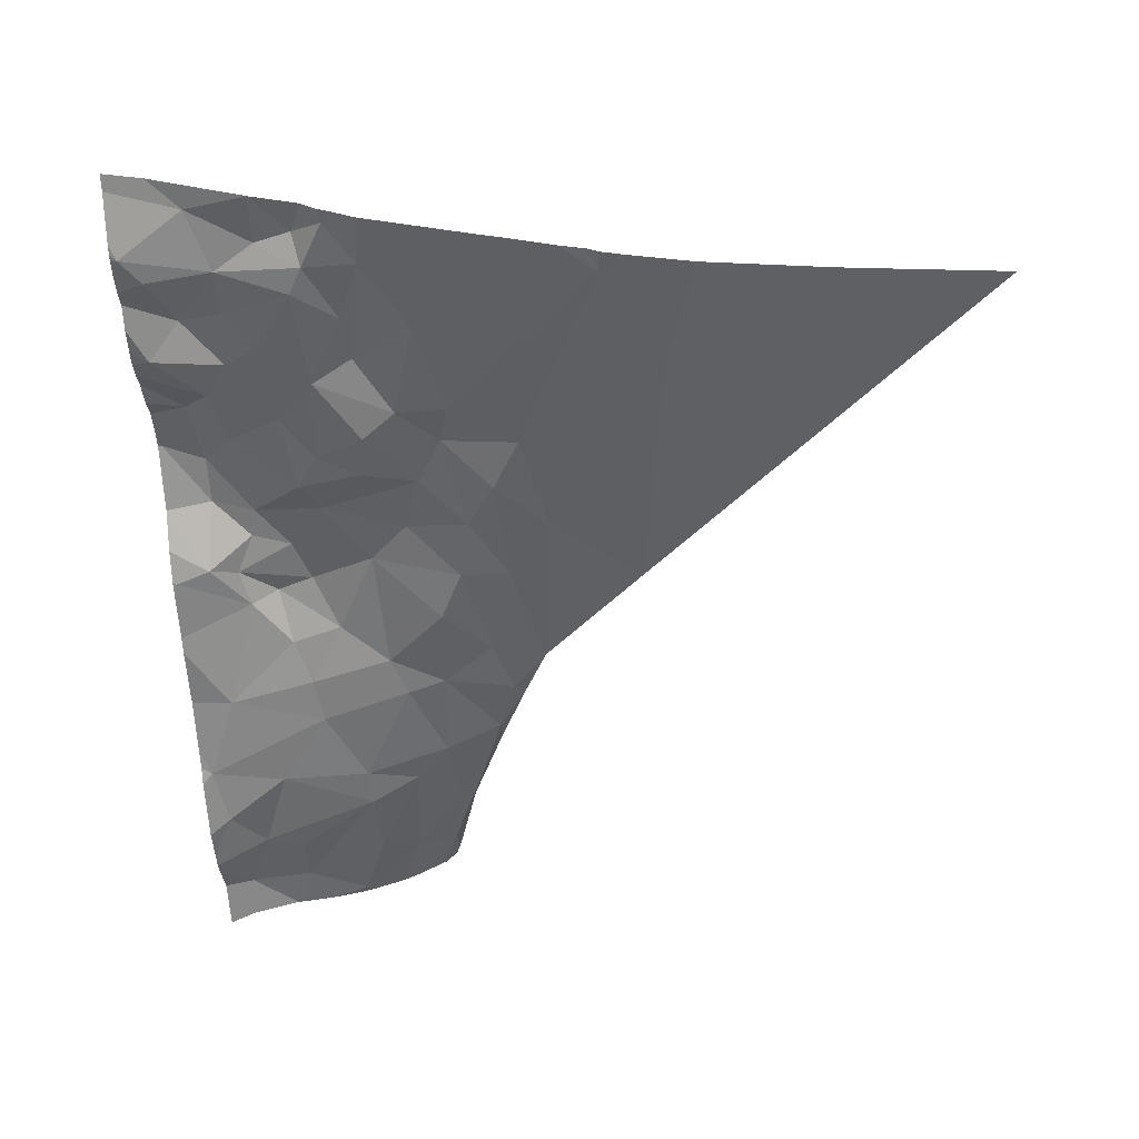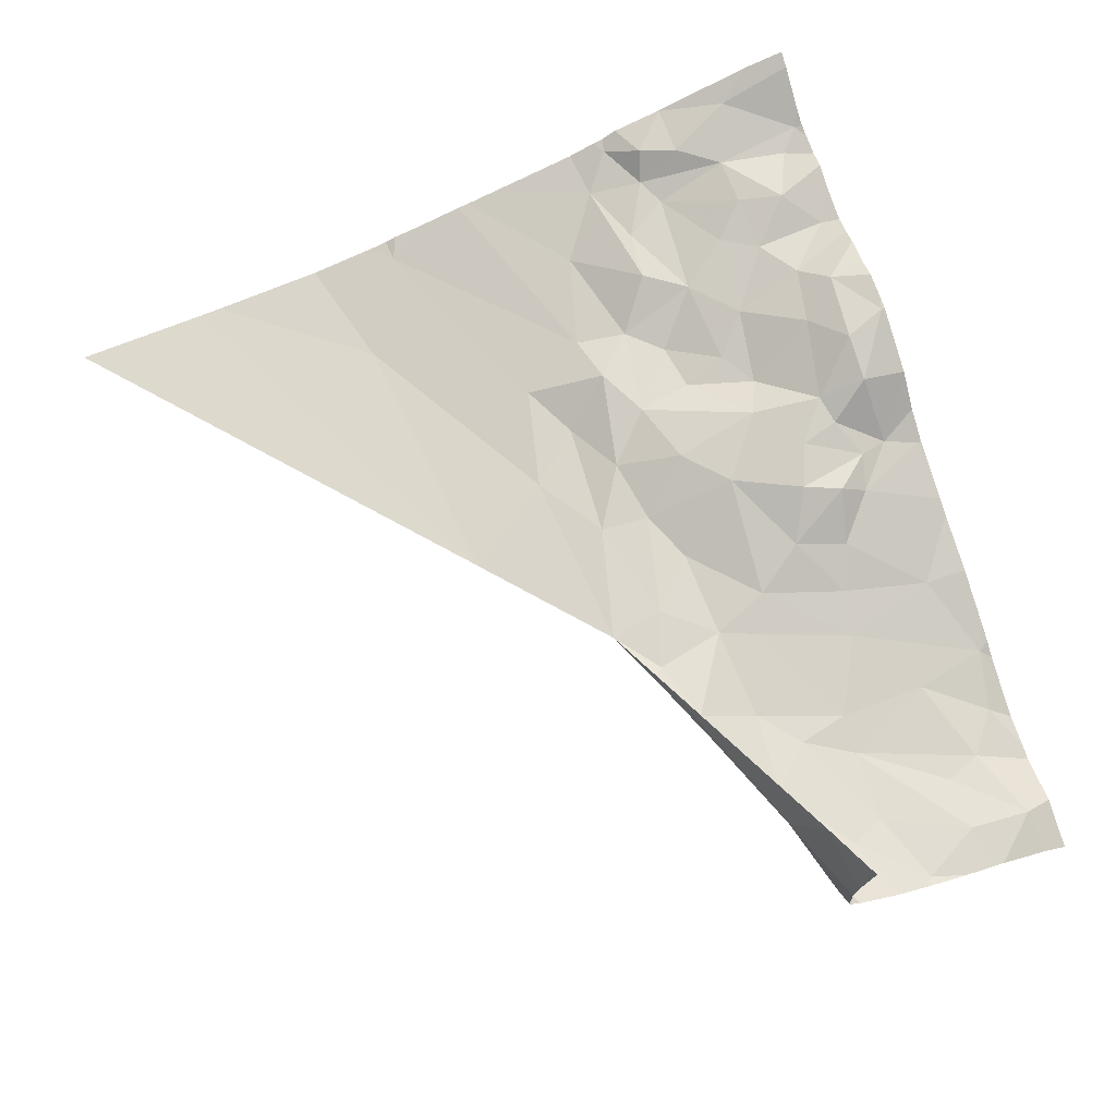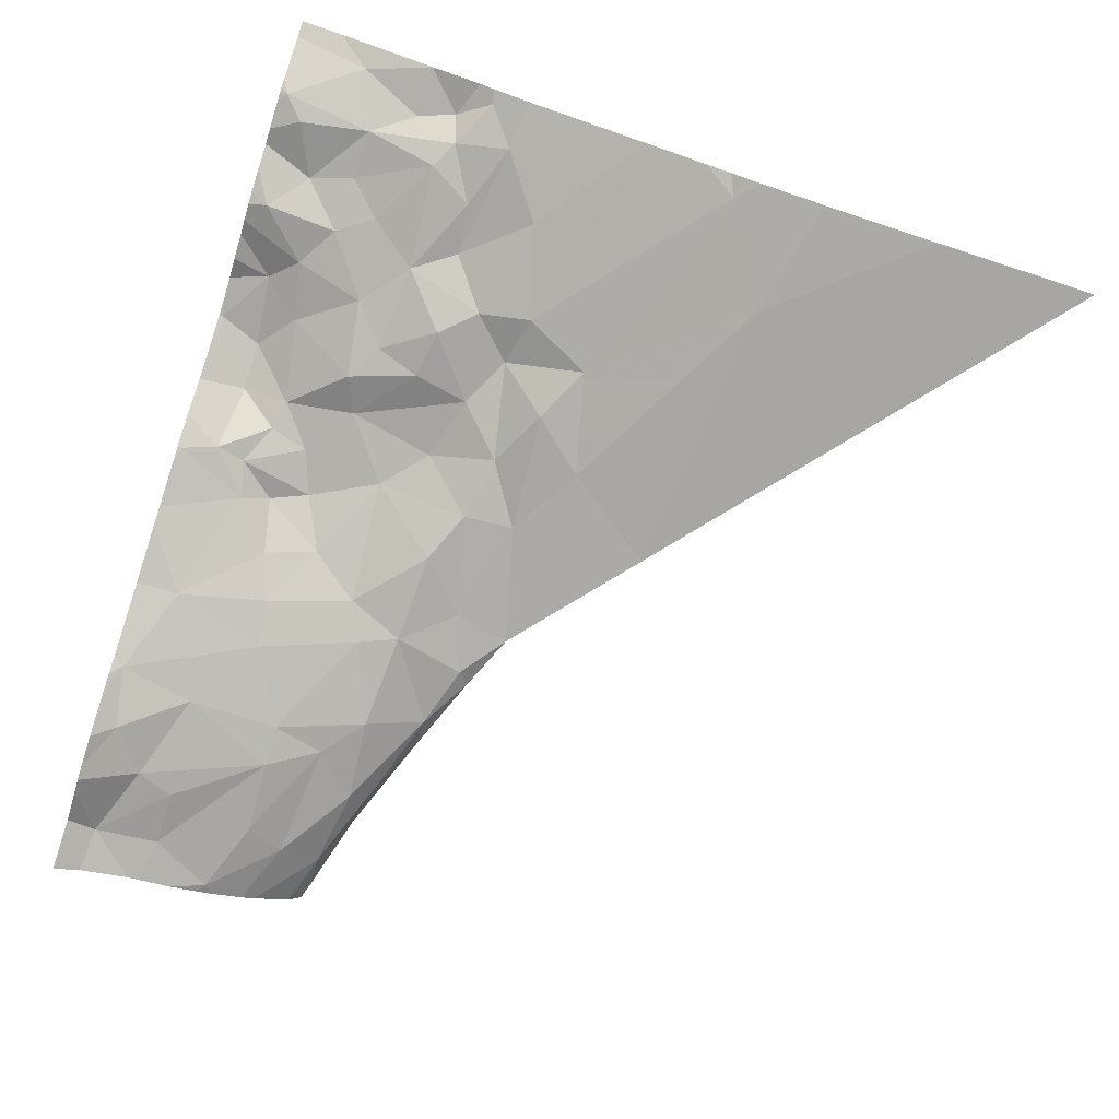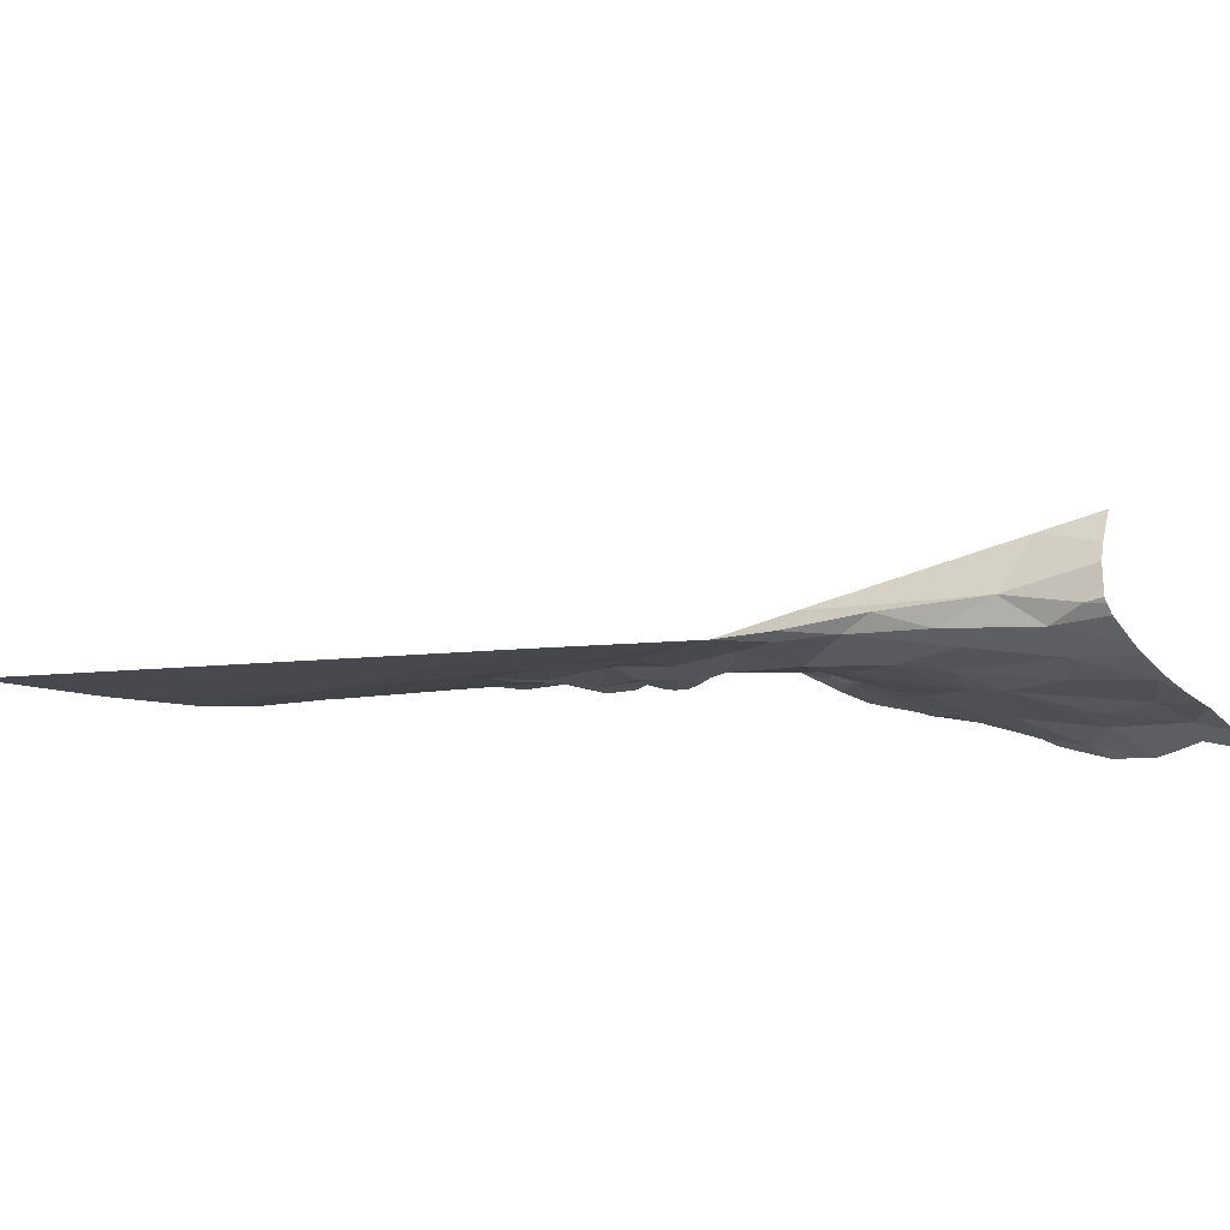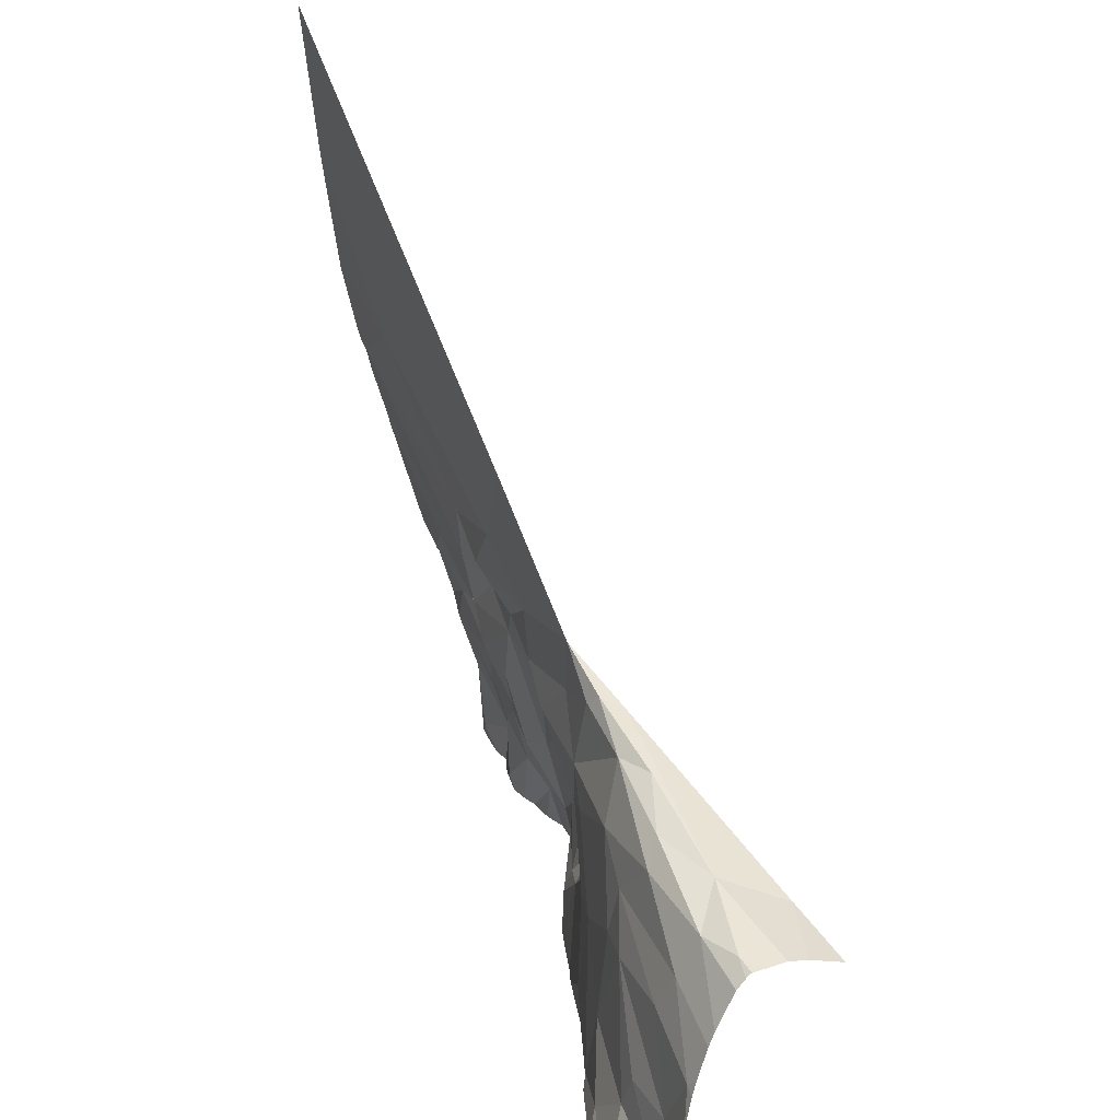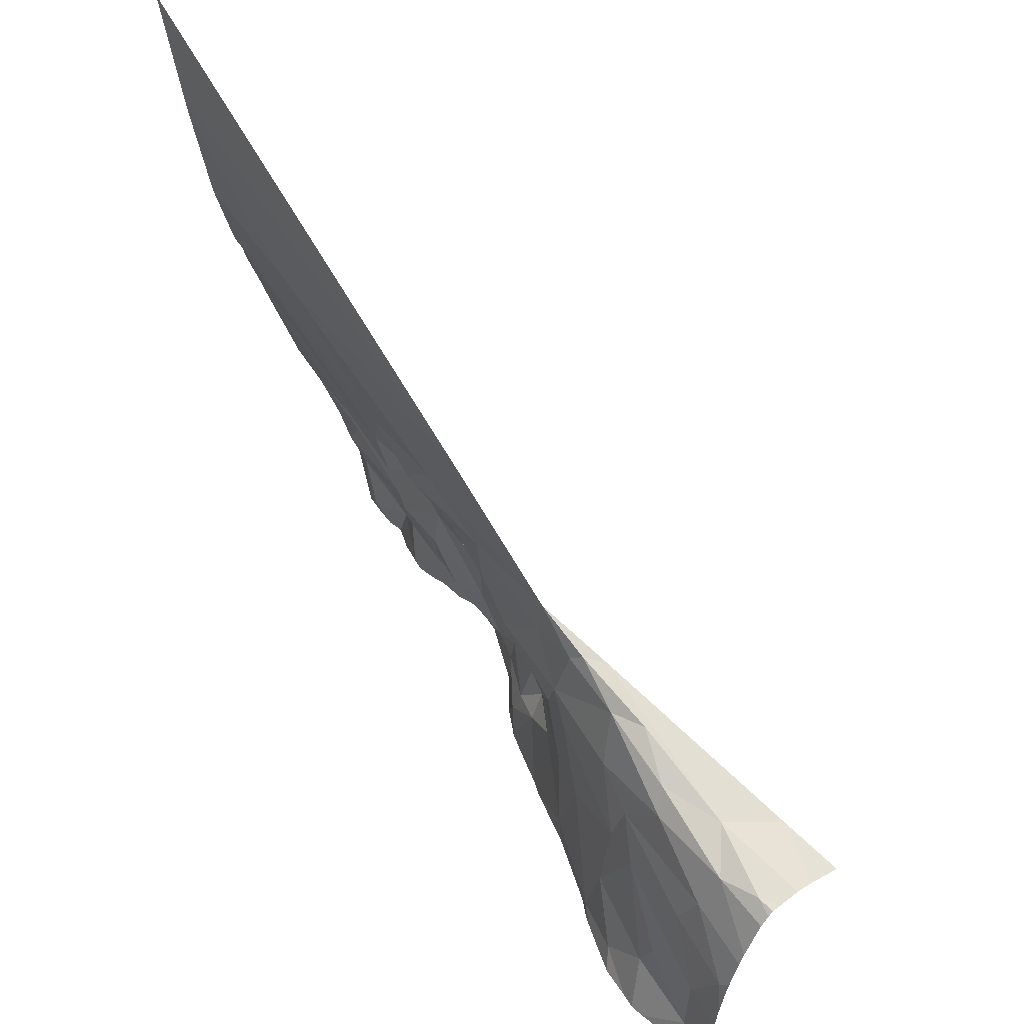
<metadata>
{"format":"obj","ext":"obj","renderer":"f3d","projection":"perspective","resolution":1024,"background":"white","views":[{"elev":-41.9,"azim":93.5,"up":"+Z"},{"elev":66.6,"azim":-109.3,"up":"+Z"},{"elev":-72.0,"azim":72.7,"up":"+Z"},{"elev":-18.2,"azim":-138.7,"up":"+Z"},{"elev":27.7,"azim":-115.6,"up":"+Y"},{"elev":52.1,"azim":-129.7,"up":"+Y"}]}
</metadata>
<code>
v 72.67 79.47 -0.2924
v 72.92 79.21 -0.09306
v 73.14 79.38 -0.1748
v 70.02 79.11 -1.078
v 70.03 79.47 -1.044
v 70.66 80.65 -0.7784
v 70.31 80.57 -0.6486
v 70.1 80.43 -0.8342
v 69.83 79.82 -1.032
v 73.01 78.96 -0.06243
v 73.33 79.16 -0.07965
v 71.03 79 -0.9691
v 73.18 79.91 -0.3896
v 72.96 79.78 -0.4027
v 73.39 79.72 -0.2839
v 72.09 79.38 -0.5126
v 71.49 79.19 -0.7862
v 74.66 81.59 -0.6257
v 73.62 80.71 -0.4956
v 73.04 80.49 -0.4729
v 73.39 80.21 -0.4695
v 73.56 80.41 -0.4497
v 74.05 79.49 -0.1105
v 73.87 79.68 -0.2055
v 73.73 79.47 -0.1763
v 72.43 80.96 -0.6567
v 71.83 80.81 -0.7001
v 72.41 80.67 -0.6392
v 72.86 81.22 -0.6779
v 71.76 81.13 -0.7227
v 74.1 81.91 -0.7384
v 73.44 81.09 -0.6005
v 72.78 80.75 -0.5765
v 73.12 80.92 -0.6301
v 72.49 81.74 -0.7648
v 71.06 80.47 -0.8569
v 70.58 80.51 -0.865
v 70.82 80.26 -0.8928
v 72.44 79.66 -0.3598
v 72.29 79.33 -0.4343
v 72.51 79.44 -0.3385
v 72.65 79.21 -0.1828
v 74.15 80.57 -0.4053
v 74.5 80.31 -0.2842
v 71.43 80.99 -0.7097
v 71.32 80.94 -0.61
v 70.94 80.8 -0.6648
v 71.13 80.81 -0.7497
v 70.13 80.45 -0.3196
v 73.83 80.2 -0.2848
v 73.67 79.96 -0.3035
v 71.92 79.9 -0.5747
v 72.11 79.54 -0.4162
v 72.19 79.76 -0.4086
v 72.28 78.96 -0.5017
v 70.25 79.98 -0.9904
v 72.34 79.16 -0.4636
v 71.83 79.6 -0.6058
v 71.59 79.7 -0.7234
v 74.5 79.74 -0.06228
v 74.33 79.5 -0.09585
v 74.66 79.38 0.04811
v 72.12 80.54 -0.701
v 73.96 79.24 -0.05545
v 73.75 79.05 -0.1543
v 73.48 79.32 -0.1569
v 73.1 80.17 -0.4643
v 71.51 80.28 -0.7708
v 71.73 80.18 -0.6945
v 71.6 80.51 -0.7631
v 71.33 79.74 -0.8101
v 74.43 80 -0.2099
v 74.28 79.92 -0.2426
v 74.58 79.96 -0.07895
v 74.79 79.75 -0.0331
v 74.12 80.17 -0.2811
v 74.39 78.98 -0.03812
v 72.4 80.14 -0.4679
v 72.66 80.38 -0.4602
v 73.33 80.64 -0.443
v 71.5 80.92 -0.7425
v 70.9 79.96 -0.9133
v 70.93 79.44 -0.9548
v 70.67 79.97 -0.9638
v 70.44 79.26 -1.061
v 70.69 79.07 -1.079
v 72.75 79.88 -0.3712
v 74.26 79.1 -0.08568
v 74.71 80.14 -0.1823
v 74.58 83.49 -0.8989
v 72.13 81.44 -0.7438
v 69.88 80.43 -0.7533
v 70.35 79.48 -1.049
v 70.14 80.2 -0.9372
v 70.93 80.78 -0.5132
v 70.53 80.61 -0.4164
v 72.91 82.09 -0.7916
v 73.33 82.44 -0.8184
v 73.74 82.79 -0.8452
v 74.16 83.14 -0.8721
v 69.78 79.61 -1.069
v 69.78 80.41 -0.6769
v 69.78 79.78 -1.035
v 69.78 80.13 -0.924
v 69.78 79.09 -1.17
v 69.78 80.41 -0.7388
v 69.78 80.3 -0.2342
v 69.78 79.37 -1.098
v 69.78 80.38 -0.7687
v 69.78 79.87 -1.013
v 69.78 79.05 -1.188
v 69.78 80.33 -0.819
v 69.78 80.41 -0.549
v 69.78 79.43 -1.093
v 69.78 80.05 -0.9554
v 69.78 80.38 -0.4355
v 72.79 78.94 -0.171
v 73.53 78.94 -0.08747
v 73.01 78.94 -0.06484
v 72.28 78.94 -0.5002
v 71.07 78.94 -0.9495
v 71.18 78.94 -0.901
v 71.83 78.94 -0.6652
v 71.93 78.94 -0.6239
v 73.09 78.94 -0.0509
v 70.98 78.94 -1.005
v 73.93 78.94 -0.08662
v 74.07 78.94 -0.03031
v 74.7 78.94 0.173
v 69.97 78.94 -1.174
v 73.72 78.94 -0.1309
v 70.35 78.94 -1.187
v 70.43 78.94 -1.171
v 74.46 78.94 0.01807
v 73.62 78.94 -0.1133
v 72.18 78.94 -0.5399
v 69.78 78.94 -1.241
v 71.49 78.94 -0.7719
v 70.27 78.94 -1.177
v 73.25 78.94 -0.03782
v 74.17 78.94 -0.04648
v 73.37 78.94 -0.07533
v 73.8 78.94 -0.1169
v 72.64 78.94 -0.2387
v 74.41 78.94 -0.00953
v 74.38 78.94 -0.02049
v 70.62 78.94 -1.146
v 74.31 78.94 -0.03327
v 72.63 78.94 -0.254
v 72.46 78.94 -0.3964
v 70.06 78.94 -1.143
v 72.29 78.94 -0.497
v 70.88 78.94 -1.046
v 72.31 78.94 -0.4834
v 74.79 80.34 -0.2524
v 74.79 83.2 -0.8644
v 74.79 80.86 -0.3988
v 74.79 81.04 -0.4505
v 74.79 82.89 -0.8313
v 74.79 80.13 -0.1664
v 74.79 82.09 -0.7267
v 74.79 81.54 -0.5856
v 74.79 79.18 0.1571
v 74.79 79 0.201
v 74.79 83.67 -0.9126
v 74.79 83 -0.8433
v 74.79 82.94 -0.8366
v 74.79 82.9 -0.8333
v 74.79 79.41 0.08026
v 74.79 81.1 -0.4656
v 74.79 78.94 0.2146
v 74.79 79.75 -0.03069
v 74.79 82.74 -0.8151
v 74.79 79.76 -0.03587
v 74.79 81.72 -0.6444
v 74.79 80.19 -0.1874
v 74.79 81.4 -0.5522
v 74.79 82.87 -0.83
v 74.79 80.04 -0.1157
v 74.79 81.6 -0.6144
g obj_0
f 8 112 104
f 8 92 109
f 7 92 8
f 94 37 8
f 6 7 8
f 8 37 6
f 109 112 8
f 115 94 8
f 115 8 104
f 109 92 106
f 49 116 7
f 96 49 7
f 95 96 7
f 47 7 6
f 7 46 95
f 7 47 46
f 116 113 7
f 94 9 56
f 38 37 94
f 94 56 38
f 110 9 94
f 110 94 115
f 36 37 38
f 37 48 6
f 36 48 37
f 48 47 6
f 116 49 107
f 45 46 47
f 45 47 48
f 45 30 46
f 9 101 5
f 9 5 56
f 103 9 110
f 101 9 103
f 56 5 84
f 38 56 84
f 82 36 38
f 84 82 38
f 82 68 36
f 36 70 48
f 68 70 36
f 48 81 45
f 81 48 70
f 81 30 45
f 27 30 81
f 27 26 30
f 29 30 26
f 91 30 29
f 101 114 5
f 4 5 114
f 4 93 5
f 84 5 93
f 93 85 84
f 82 84 83
f 83 84 85
f 82 71 68
f 82 83 71
f 68 69 70
f 68 71 69
f 27 81 70
f 69 63 70
f 70 63 27
f 28 27 63
f 26 27 28
f 28 33 26
f 26 34 29
f 33 34 26
f 32 29 34
f 29 35 91
f 32 31 29
f 29 31 35
f 85 4 139
f 85 93 4
f 105 4 108
f 111 130 4
f 111 4 105
f 114 108 4
f 139 4 151
f 130 151 4
f 86 85 132
f 83 85 86
f 139 132 85
f 83 86 12
f 83 12 71
f 71 59 69
f 71 12 17
f 59 71 17
f 69 78 63
f 52 69 59
f 52 78 69
f 63 78 28
f 79 28 78
f 33 28 79
f 34 33 80
f 33 79 20
f 33 20 80
f 80 32 34
f 80 19 32
f 18 31 32
f 18 32 19
f 97 35 178
f 178 35 31
f 18 175 31
f 178 31 173
f 175 161 31
f 173 31 161
f 86 133 147
f 132 133 86
f 153 12 86
f 153 86 147
f 12 121 122
f 17 12 122
f 126 12 153
f 121 12 126
f 59 58 52
f 58 59 17
f 58 17 16
f 122 138 17
f 123 17 138
f 124 16 17
f 124 17 123
f 52 54 78
f 78 87 79
f 39 78 54
f 78 39 87
f 52 58 53
f 52 53 54
f 79 87 20
f 22 80 20
f 19 80 22
f 20 87 67
f 20 67 21
f 20 21 22
f 18 19 170
f 43 19 22
f 170 19 43
f 18 180 175
f 18 177 162
f 170 177 18
f 180 18 162
f 98 97 159
f 178 159 97
f 53 58 16
f 53 16 40
f 57 16 55
f 40 16 57
f 136 55 16
f 136 16 124
f 39 54 40
f 40 54 53
f 87 39 1
f 87 14 67
f 1 14 87
f 39 40 41
f 1 39 41
f 51 22 21
f 50 43 22
f 50 22 51
f 67 14 13
f 21 67 13
f 21 13 51
f 50 44 43
f 170 43 158
f 158 43 44
f 99 98 168
f 159 168 98
f 40 57 41
f 57 42 41
f 57 149 42
f 150 57 55
f 149 57 150
f 120 55 136
f 150 55 154
f 152 55 120
f 154 55 152
f 41 42 1
f 1 3 14
f 2 1 42
f 1 2 3
f 13 14 15
f 15 14 3
f 51 13 15
f 50 51 76
f 24 51 15
f 76 51 73
f 73 51 24
f 76 44 50
f 89 176 44
f 72 44 76
f 72 89 44
f 158 44 157
f 157 44 155
f 176 155 44
f 100 99 167
f 168 167 99
f 10 42 144
f 42 10 2
f 149 144 42
f 66 15 3
f 3 2 11
f 11 66 3
f 2 10 11
f 66 25 15
f 15 25 24
f 76 73 72
f 23 24 25
f 24 23 73
f 72 73 61
f 73 23 61
f 89 160 176
f 74 89 72
f 160 89 74
f 61 60 72
f 72 60 74
f 90 100 166
f 167 166 100
f 10 119 125
f 10 125 11
f 144 117 10
f 119 10 117
f 66 65 25
f 135 66 11
f 131 65 66
f 131 66 135
f 11 140 142
f 125 140 11
f 135 11 118
f 118 11 142
f 65 64 25
f 25 64 23
f 23 64 61
f 60 61 62
f 88 61 64
f 62 61 77
f 77 61 88
f 74 75 174
f 74 60 75
f 160 74 179
f 174 179 74
f 60 62 75
f 165 90 156
f 166 156 90
f 143 65 131
f 128 64 65
f 128 65 127
f 127 65 143
f 64 128 88
f 75 62 169
f 62 77 134
f 134 129 62
f 169 62 163
f 163 62 164
f 164 62 129
f 88 141 77
f 128 141 88
f 77 146 145
f 141 148 77
f 146 77 148
f 134 77 145
f 174 75 172
f 169 172 75
f 164 129 171
f 92 7 113
f 92 102 106
f 113 102 92
f 130 111 137

</code>
